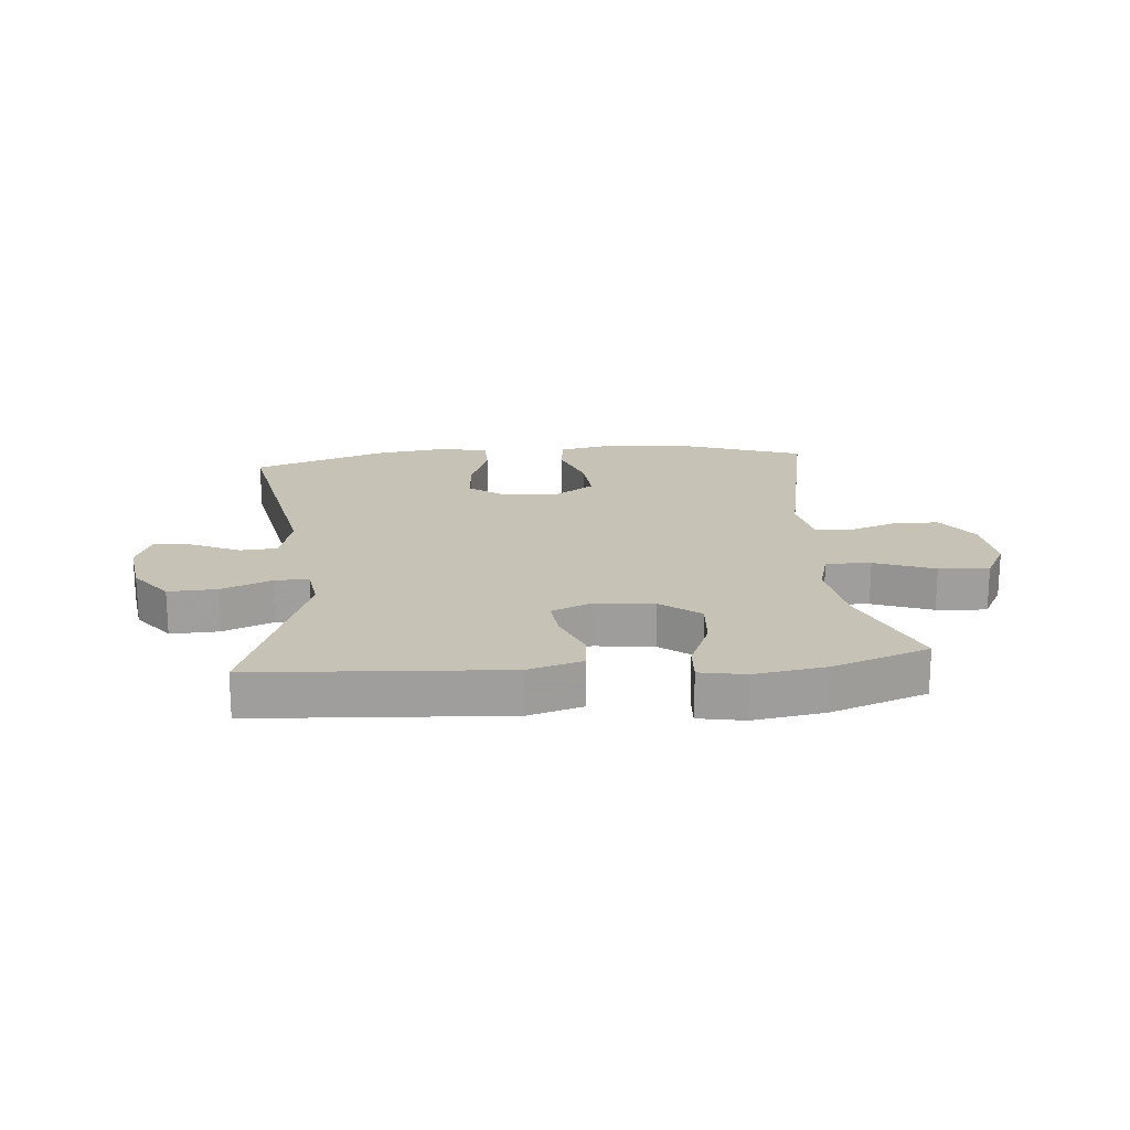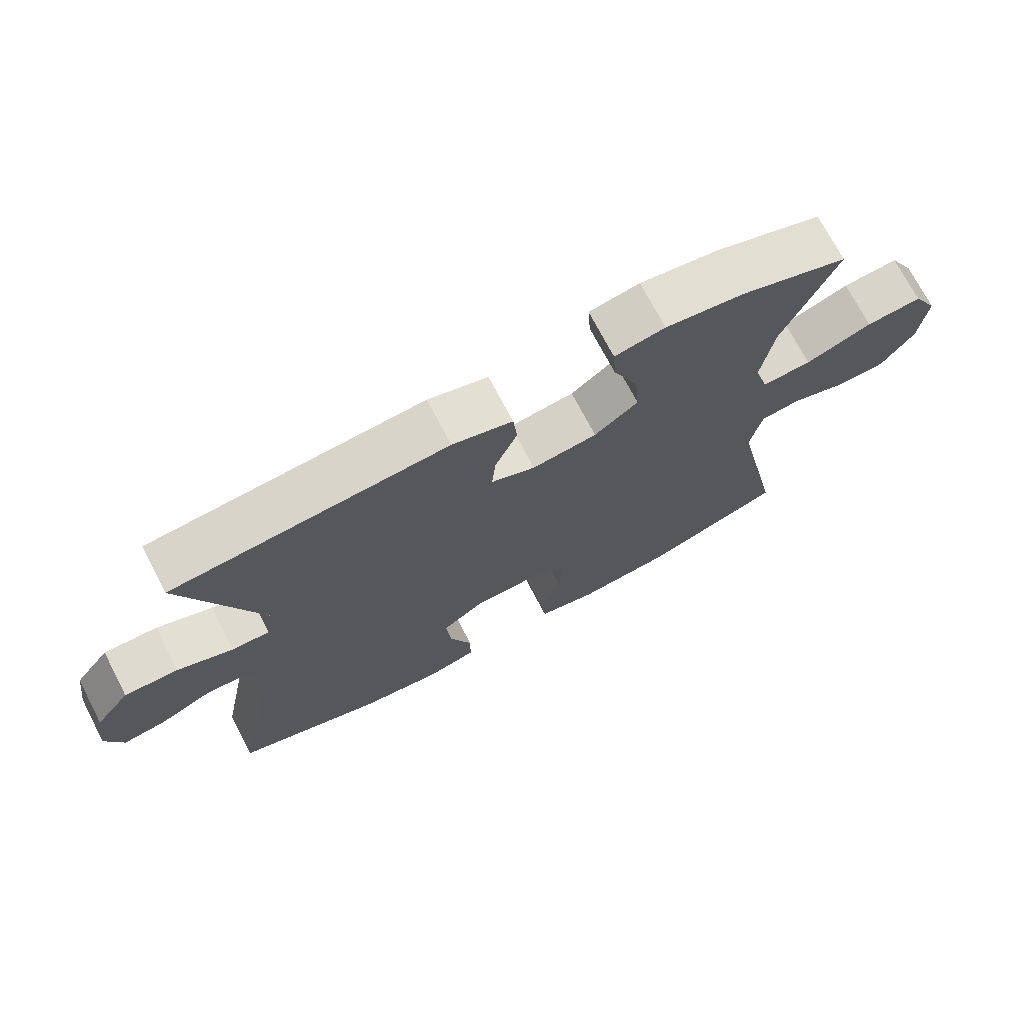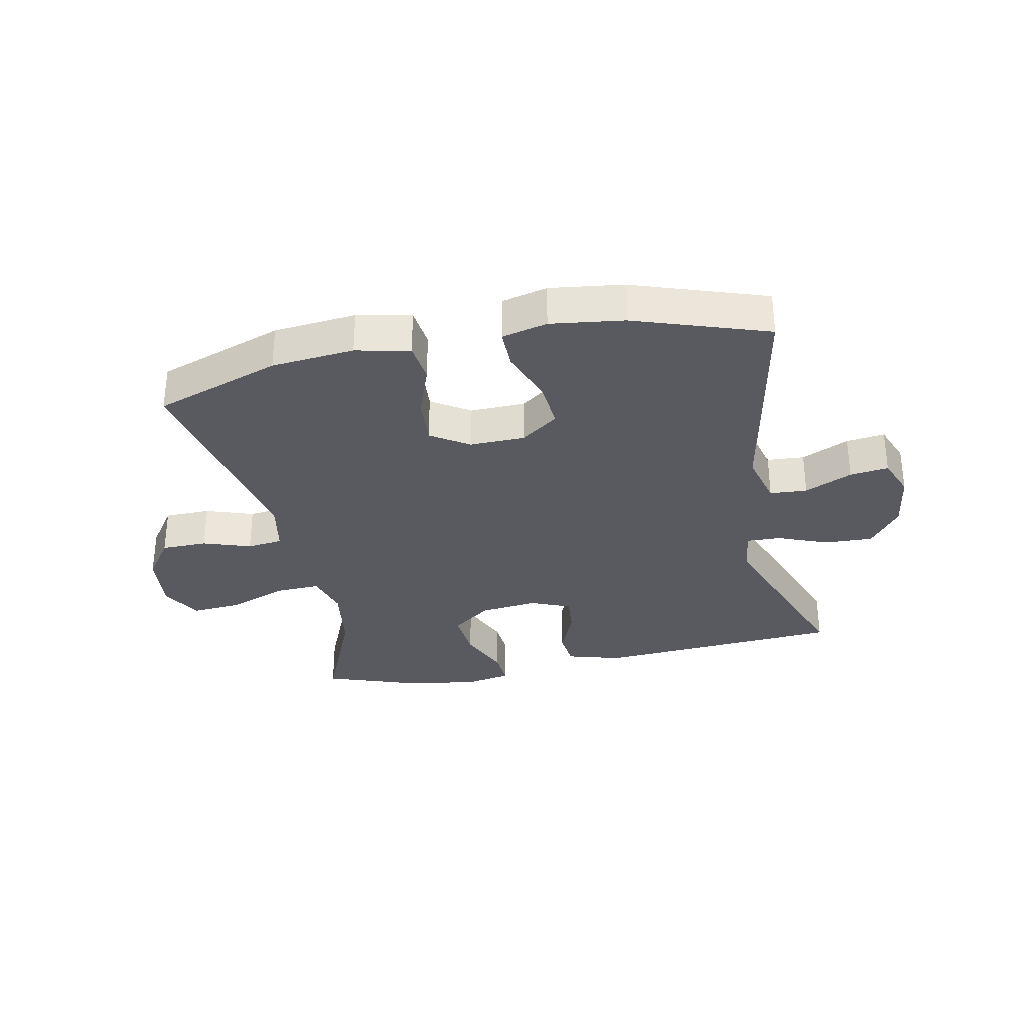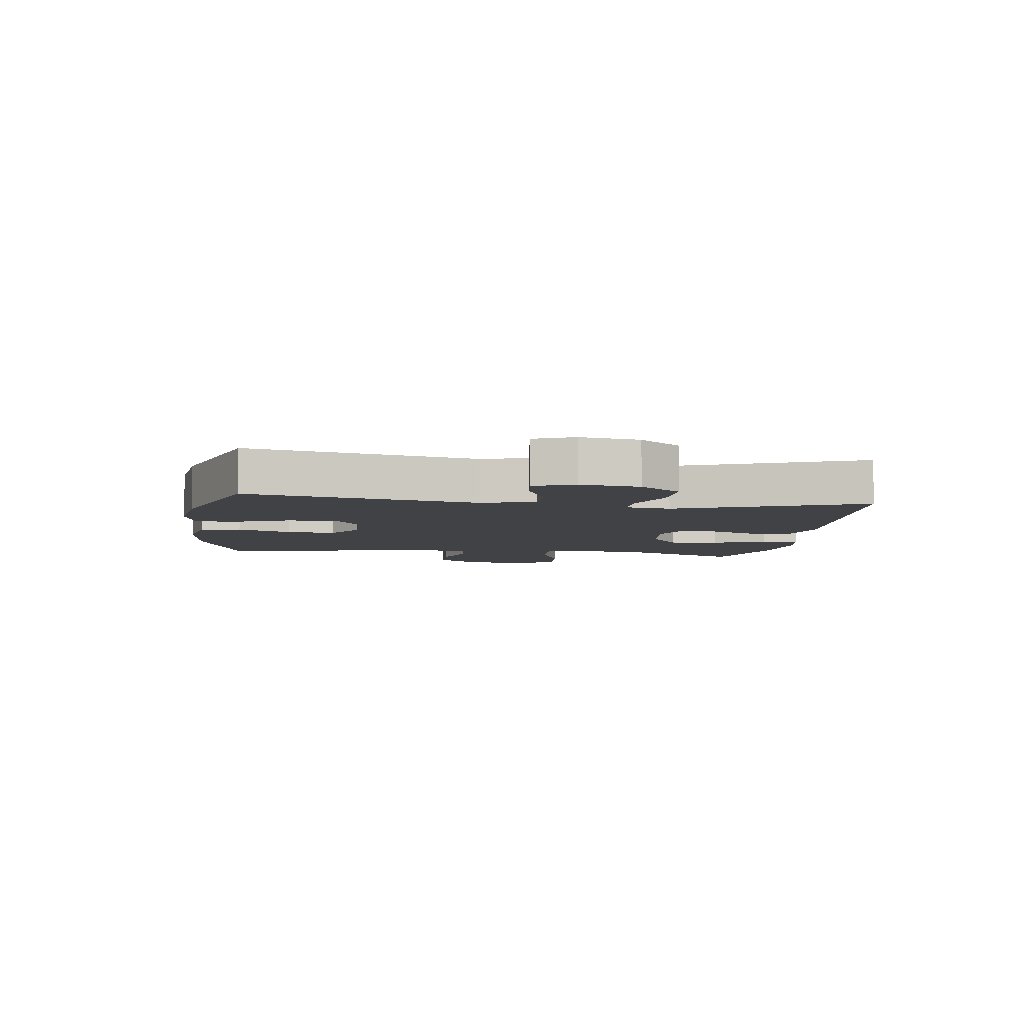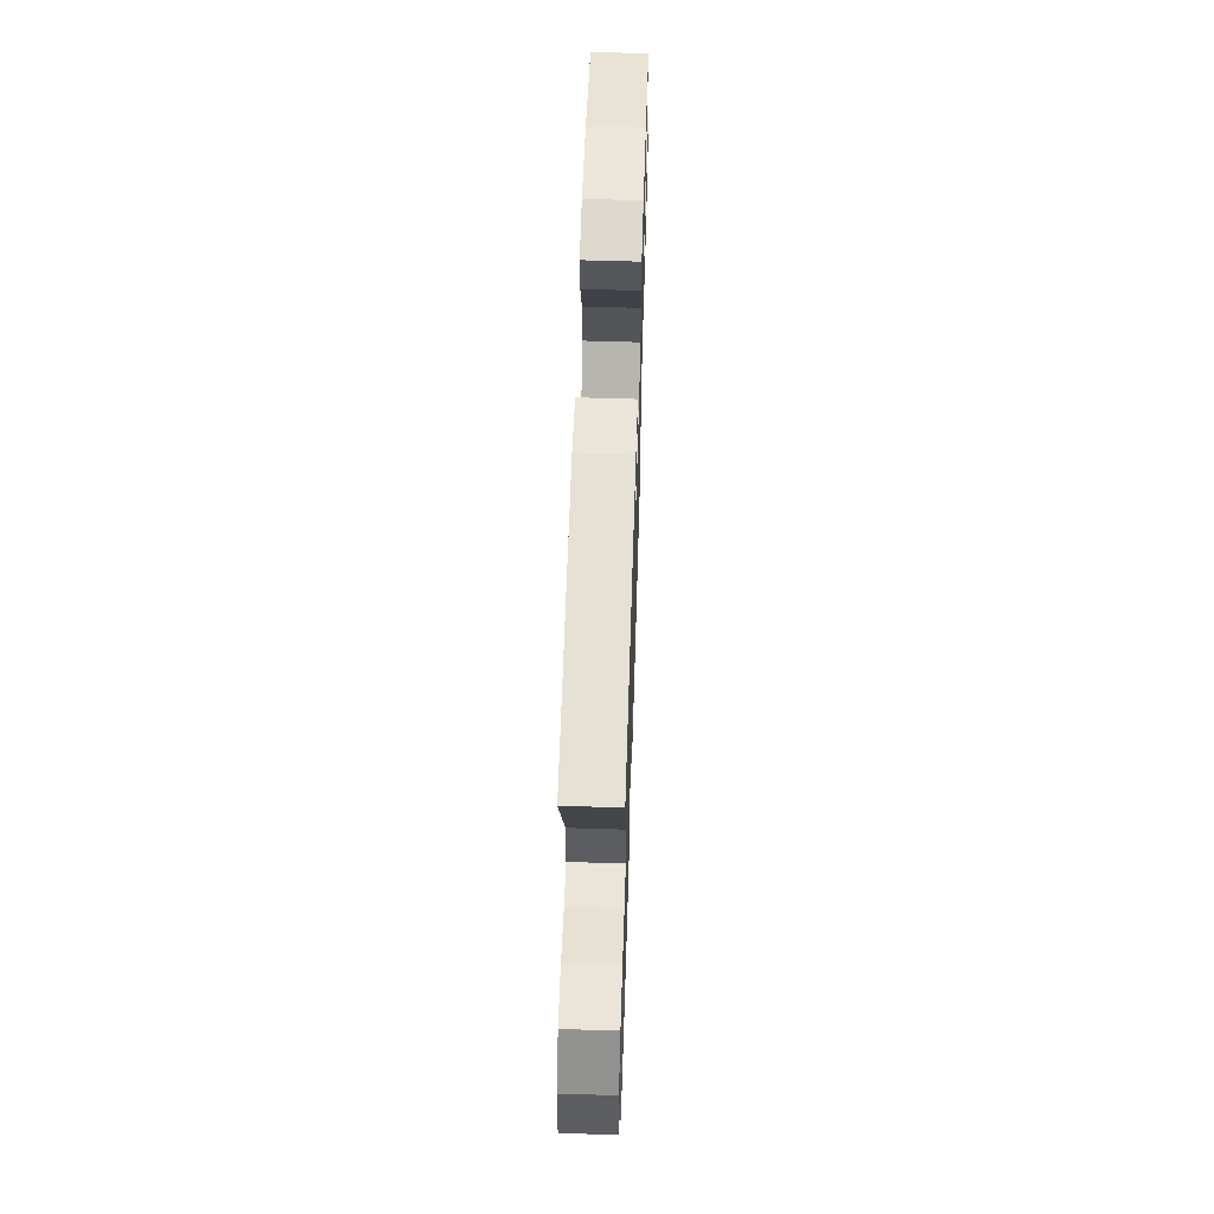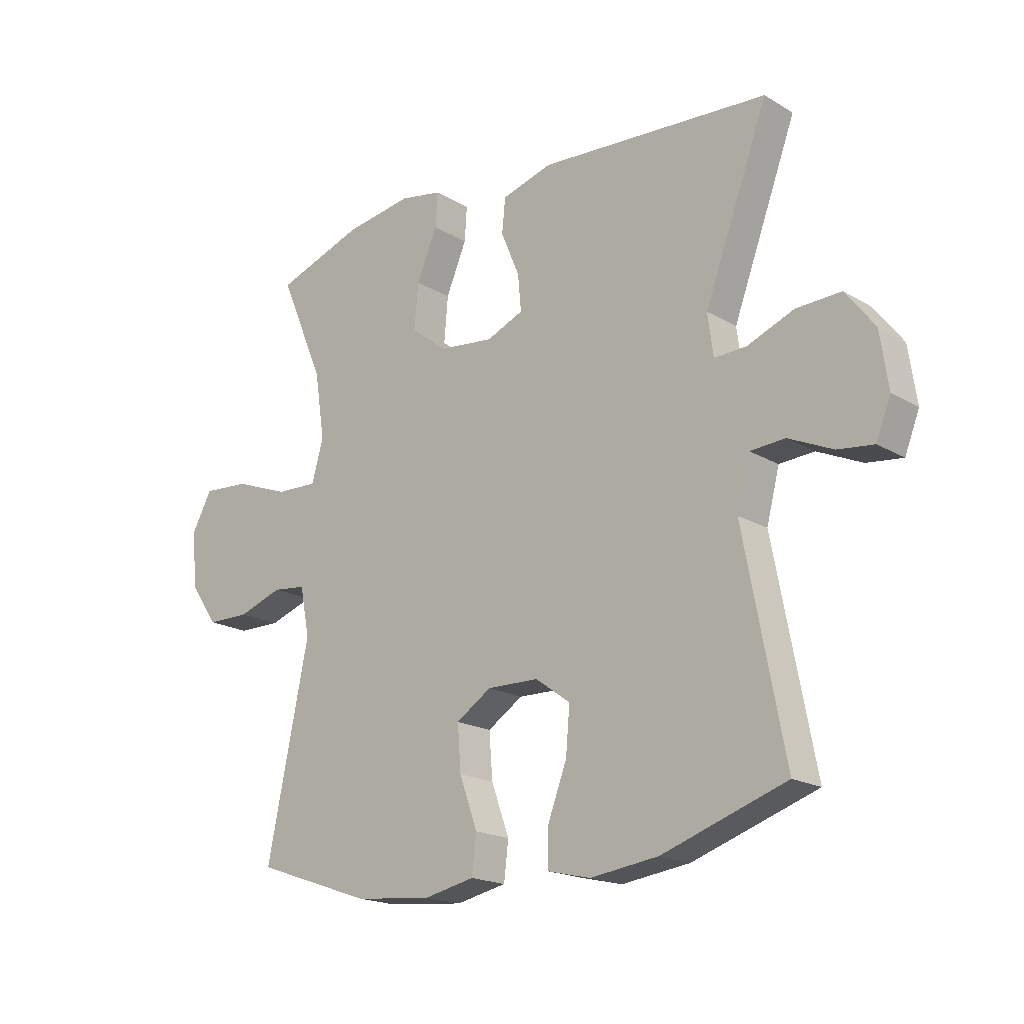
<metadata>
{"format":"obj","ext":"obj","renderer":"f3d","projection":"perspective","resolution":1024,"background":"white","views":[{"elev":19.3,"azim":-5.2,"up":"+Y"},{"elev":72.3,"azim":-27.6,"up":"+Z"},{"elev":-31.9,"azim":-168.4,"up":"+Y"},{"elev":-6.2,"azim":-97.8,"up":"+Y"},{"elev":61.0,"azim":-88.2,"up":"+Z"},{"elev":-18.6,"azim":-138.4,"up":"+Z"}]}
</metadata>
<code>
v 0.5 0.07 0.5
v 0.421 0.07 0.314
v 0.403 0.07 0.196
v 0.424 0.07 0.122
v 0.498 0.07 0.125
v 0.597 0.07 0.162
v 0.68 0.07 0.168
v 0.717 0.07 0.1
v 0.706 0.07 0
v 0.657 0.07 -0.07
v 0.581 0.07 -0.071
v 0.501 0.07 -0.044
v 0.442 0.07 -0.051
v 0.425 0.07 -0.138
v 0.5 0.07 -0.5
v 0.291 0.07 -0.572
v 0.154 0.07 -0.585
v 0.064 0.07 -0.566
v 0.056 0.07 -0.499
v 0.088 0.07 -0.41
v 0.094 0.07 -0.33
v 0.031 0.07 -0.289
v -0.061 0.07 -0.291
v -0.123 0.07 -0.336
v -0.116 0.07 -0.417
v -0.082 0.07 -0.507
v -0.082 0.07 -0.573
v -0.158 0.07 -0.591
v -0.279 0.07 -0.575
v -0.5 0.07 -0.5
v -0.428 0.07 -0.123
v -0.451 0.07 -0.034
v -0.513 0.07 -0.03
v -0.592 0.07 -0.066
v -0.656 0.07 -0.074
v -0.682 0.07 -0.008
v -0.668 0.07 0.09
v -0.616 0.07 0.158
v -0.536 0.07 0.155
v -0.453 0.07 0.122
v -0.396 0.07 0.12
v -0.386 0.07 0.194
v -0.5 0.07 0.5
v -0.089 0.07 0.528
v 0.001 0.07 0.502
v 0.007 0.07 0.44
v -0.026 0.07 0.362
v -0.032 0.07 0.297
v 0.034 0.07 0.269
v 0.131 0.07 0.28
v 0.196 0.07 0.33
v 0.189 0.07 0.411
v 0.152 0.07 0.498
v 0.148 0.07 0.559
v 0.223 0.07 0.573
v 0.342 0.07 0.555
v 0.5 0 0.5
v 0.421 0 0.314
v 0.403 0 0.196
v 0.424 0 0.122
v 0.498 0 0.125
v 0.597 0 0.162
v 0.68 0 0.168
v 0.717 0 0.1
v 0.706 0 0
v 0.657 0 -0.07
v 0.581 0 -0.071
v 0.501 0 -0.044
v 0.442 0 -0.051
v 0.425 0 -0.138
v 0.5 0 -0.5
v 0.291 0 -0.572
v 0.154 0 -0.585
v 0.064 0 -0.566
v 0.056 0 -0.499
v 0.088 0 -0.41
v 0.094 0 -0.33
v 0.031 0 -0.289
v -0.061 0 -0.291
v -0.123 0 -0.336
v -0.116 0 -0.417
v -0.082 0 -0.507
v -0.082 0 -0.573
v -0.158 0 -0.591
v -0.279 0 -0.575
v -0.5 0 -0.5
v -0.428 0 -0.123
v -0.451 0 -0.034
v -0.513 0 -0.03
v -0.592 0 -0.066
v -0.656 0 -0.074
v -0.682 0 -0.008
v -0.668 0 0.09
v -0.616 0 0.158
v -0.536 0 0.155
v -0.453 0 0.122
v -0.396 0 0.12
v -0.386 0 0.194
v -0.5 0 0.5
v -0.089 0 0.528
v 0.001 0 0.502
v 0.007 0 0.44
v -0.026 0 0.362
v -0.032 0 0.297
v 0.034 0 0.269
v 0.131 0 0.28
v 0.196 0 0.33
v 0.189 0 0.411
v 0.152 0 0.498
v 0.148 0 0.559
v 0.223 0 0.573
v 0.342 0 0.555
f 56 1 2
f 55 56 2
f 54 55 2
f 53 54 2
f 52 53 2
f 51 52 2 3
f 50 51 3 4
f 49 50 4
f 45 46 47
f 44 45 47
f 43 44 47
f 42 43 47
f 41 42 47 48
f 38 39 40
f 37 38 40
f 36 37 40
f 35 36 40
f 34 35 40
f 33 34 40
f 32 33 40 41
f 41 48 49
f 32 41 49
f 31 32 49
f 29 30 31
f 28 29 31
f 27 28 31
f 26 27 31
f 25 26 31
f 18 19 20
f 17 18 20
f 16 17 20
f 15 16 20
f 14 15 20
f 13 14 20 21
f 10 11 12
f 9 10 12
f 8 9 12
f 7 8 12
f 6 7 12
f 5 6 12
f 4 5 12 13
f 13 21 22
f 4 13 22
f 49 4 22
f 24 25 31
f 23 24 31 49
f 22 23 49
f 58 57 112
f 58 112 111
f 58 111 110
f 58 110 109
f 58 109 108
f 59 58 108 107
f 60 59 107 106
f 60 106 105
f 103 102 101
f 103 101 100
f 103 100 99
f 103 99 98
f 104 103 98 97
f 96 95 94
f 96 94 93
f 96 93 92
f 96 92 91
f 96 91 90
f 96 90 89
f 97 96 89 88
f 105 104 97
f 105 97 88
f 105 88 87
f 87 86 85
f 87 85 84
f 87 84 83
f 87 83 82
f 87 82 81
f 76 75 74
f 76 74 73
f 76 73 72
f 76 72 71
f 76 71 70
f 77 76 70 69
f 68 67 66
f 68 66 65
f 68 65 64
f 68 64 63
f 68 63 62
f 68 62 61
f 69 68 61 60
f 78 77 69
f 78 69 60
f 78 60 105
f 87 81 80
f 105 87 80 79
f 105 79 78
f 1 57 58 2
f 2 58 59 3
f 3 59 60 4
f 4 60 61 5
f 5 61 62 6
f 6 62 63 7
f 7 63 64 8
f 8 64 65 9
f 9 65 66 10
f 10 66 67 11
f 11 67 68 12
f 12 68 69 13
f 13 69 70 14
f 14 70 71 15
f 15 71 72 16
f 16 72 73 17
f 17 73 74 18
f 18 74 75 19
f 19 75 76 20
f 20 76 77 21
f 21 77 78 22
f 22 78 79 23
f 23 79 80 24
f 24 80 81 25
f 25 81 82 26
f 26 82 83 27
f 27 83 84 28
f 28 84 85 29
f 29 85 86 30
f 30 86 87 31
f 31 87 88 32
f 32 88 89 33
f 33 89 90 34
f 34 90 91 35
f 35 91 92 36
f 36 92 93 37
f 37 93 94 38
f 38 94 95 39
f 39 95 96 40
f 40 96 97 41
f 41 97 98 42
f 42 98 99 43
f 43 99 100 44
f 44 100 101 45
f 45 101 102 46
f 46 102 103 47
f 47 103 104 48
f 48 104 105 49
f 49 105 106 50
f 50 106 107 51
f 51 107 108 52
f 52 108 109 53
f 53 109 110 54
f 54 110 111 55
f 55 111 112 56
f 56 112 57 1

</code>
